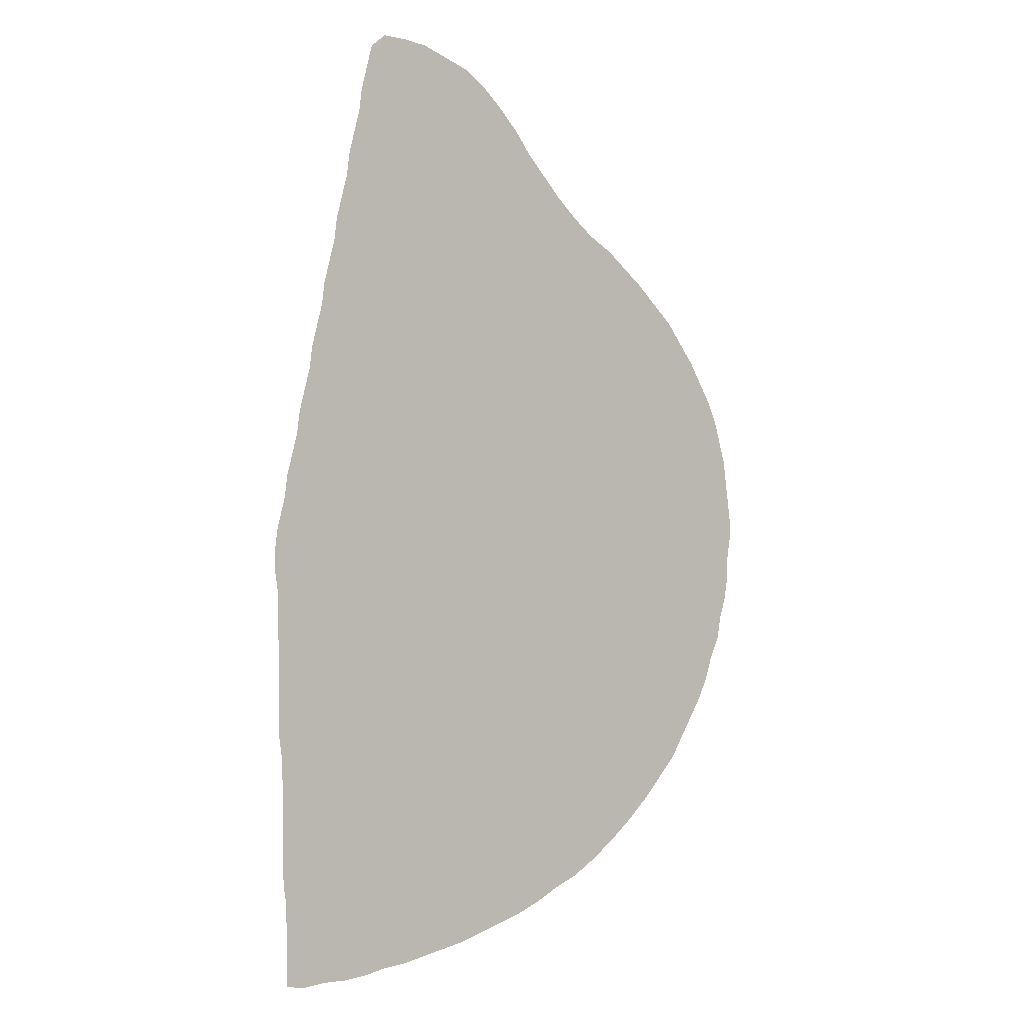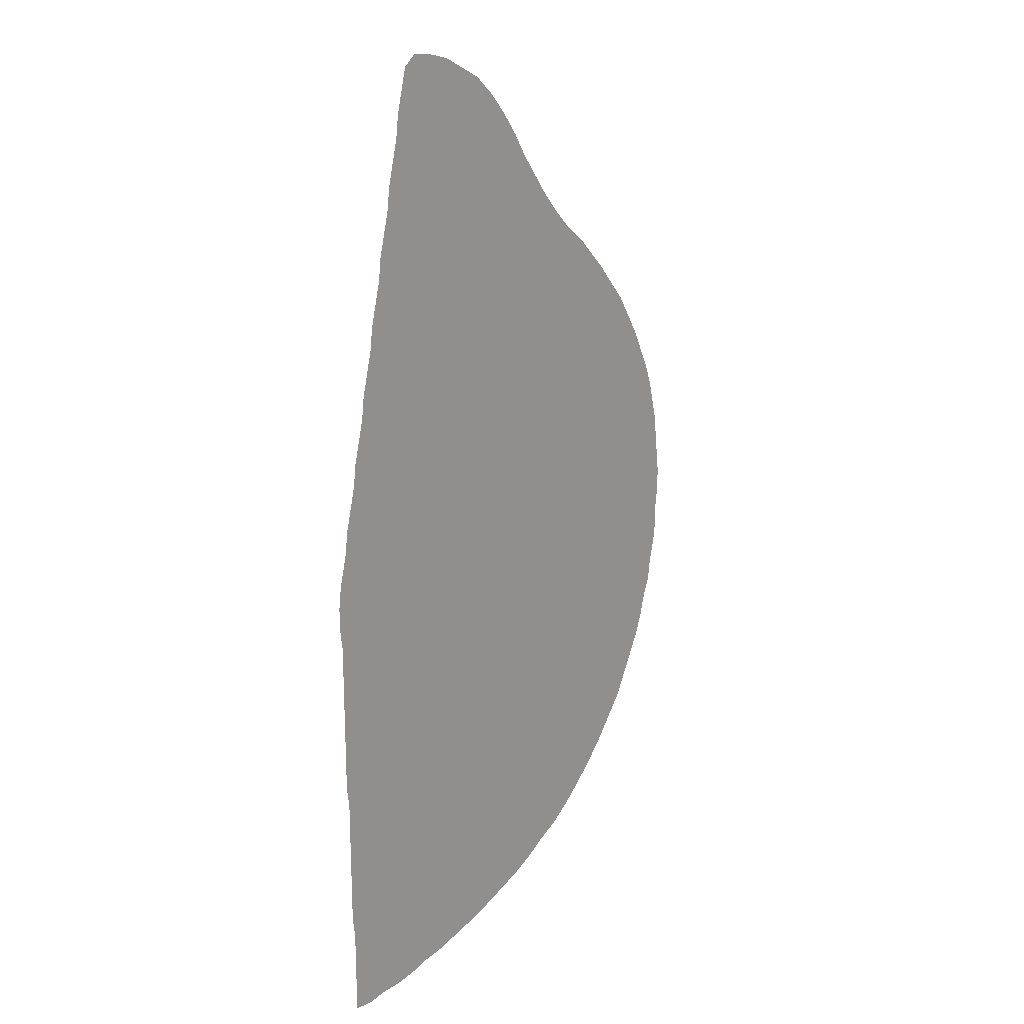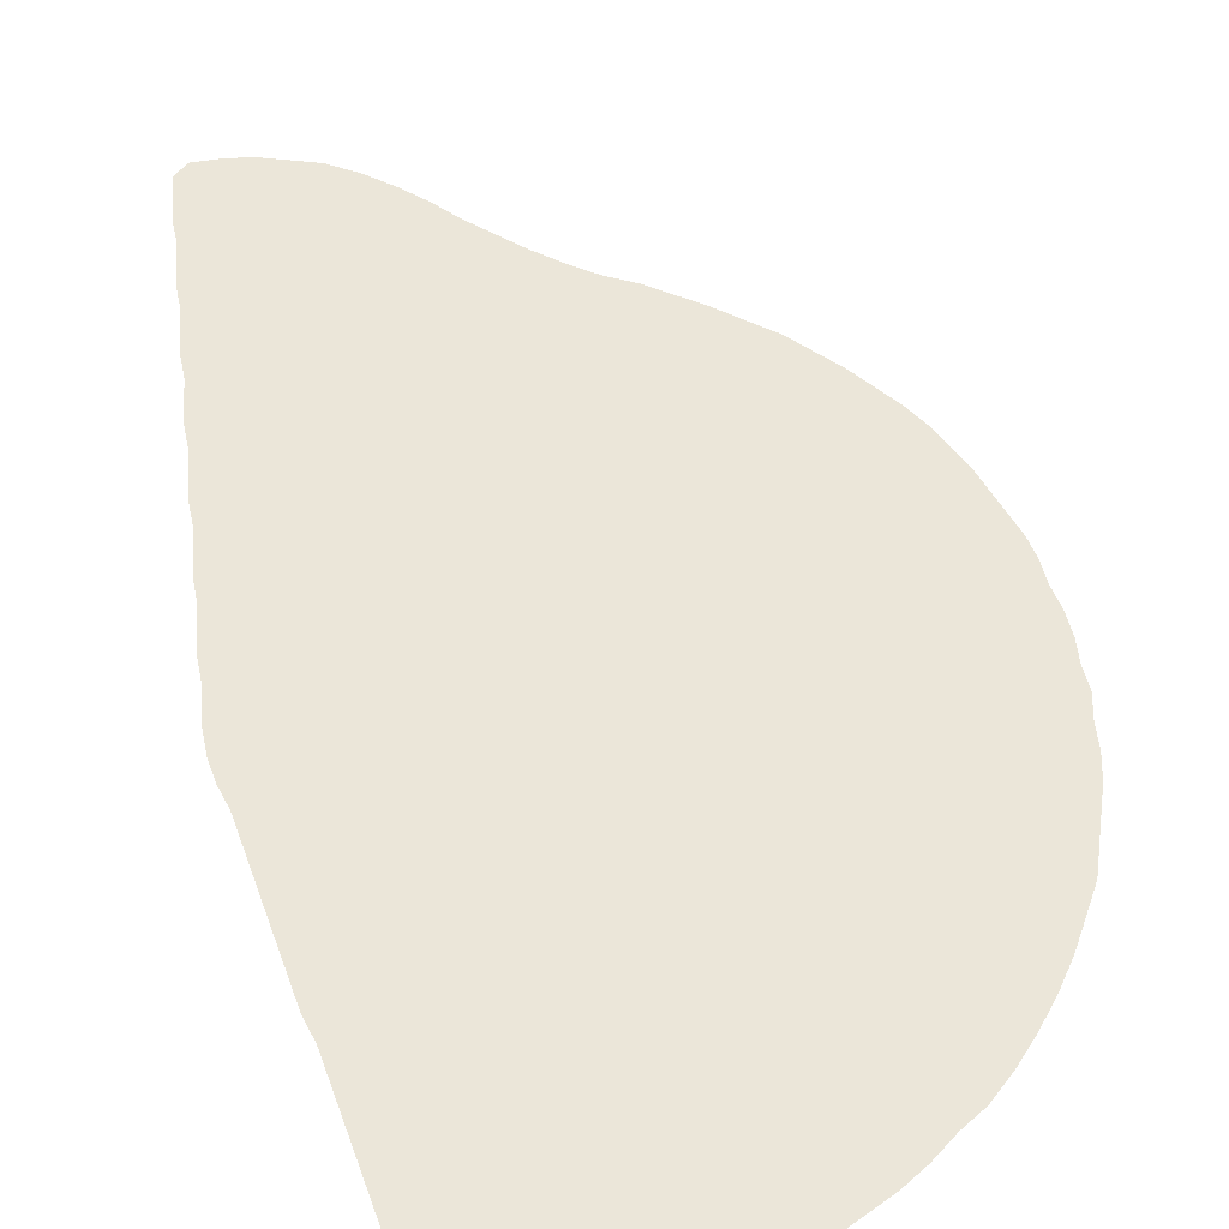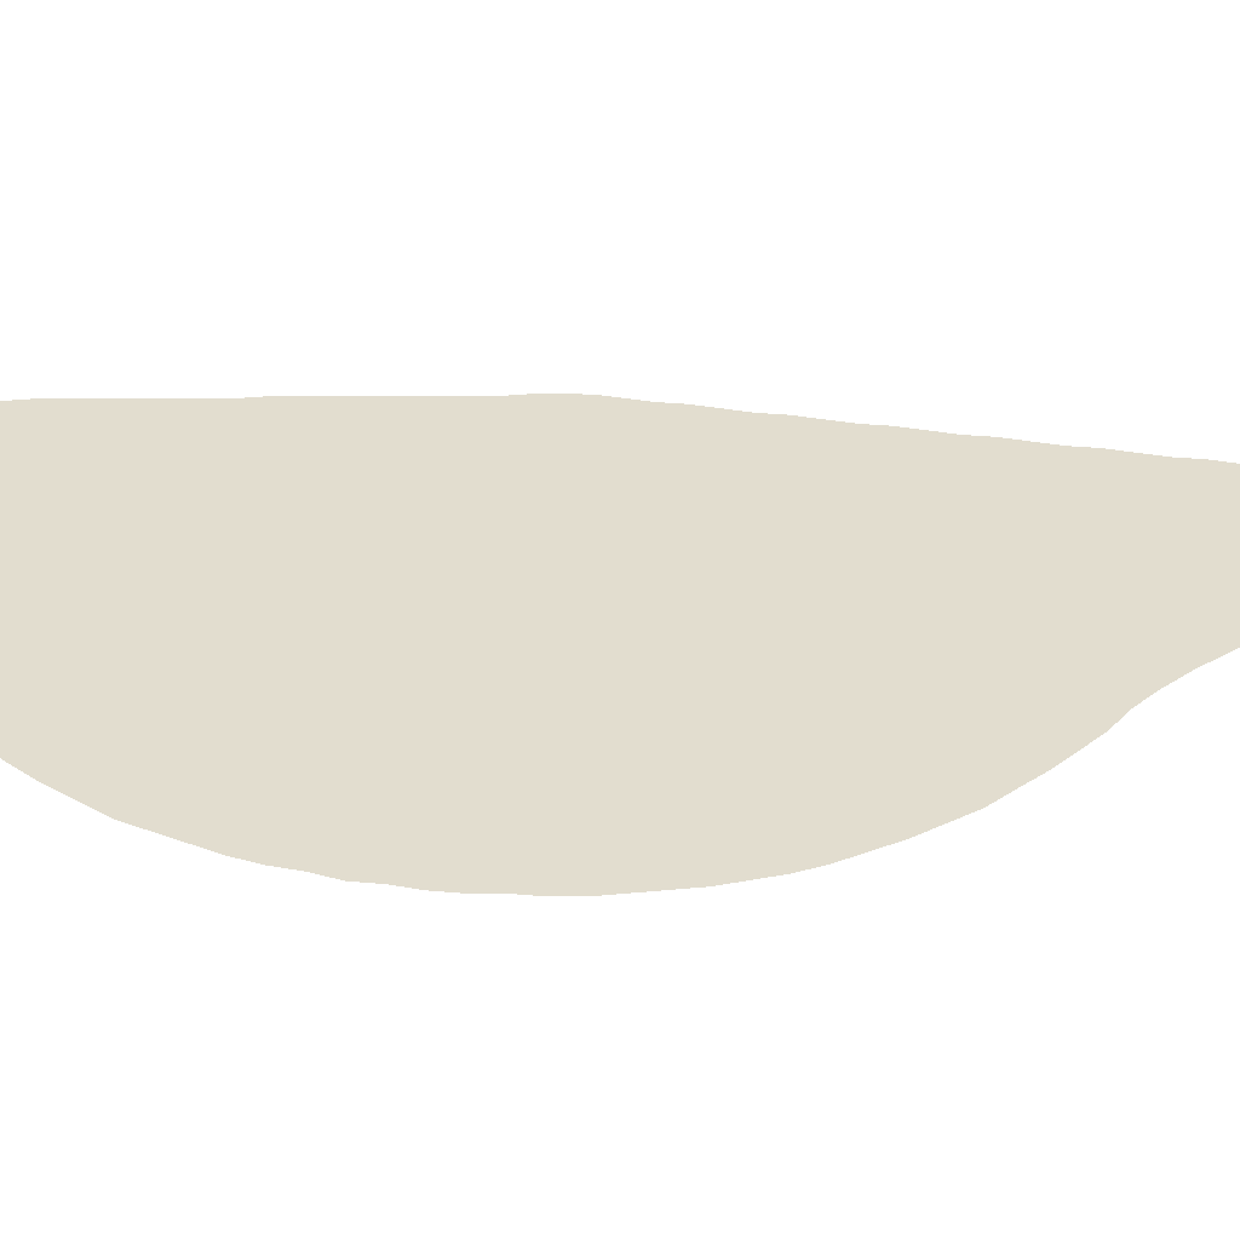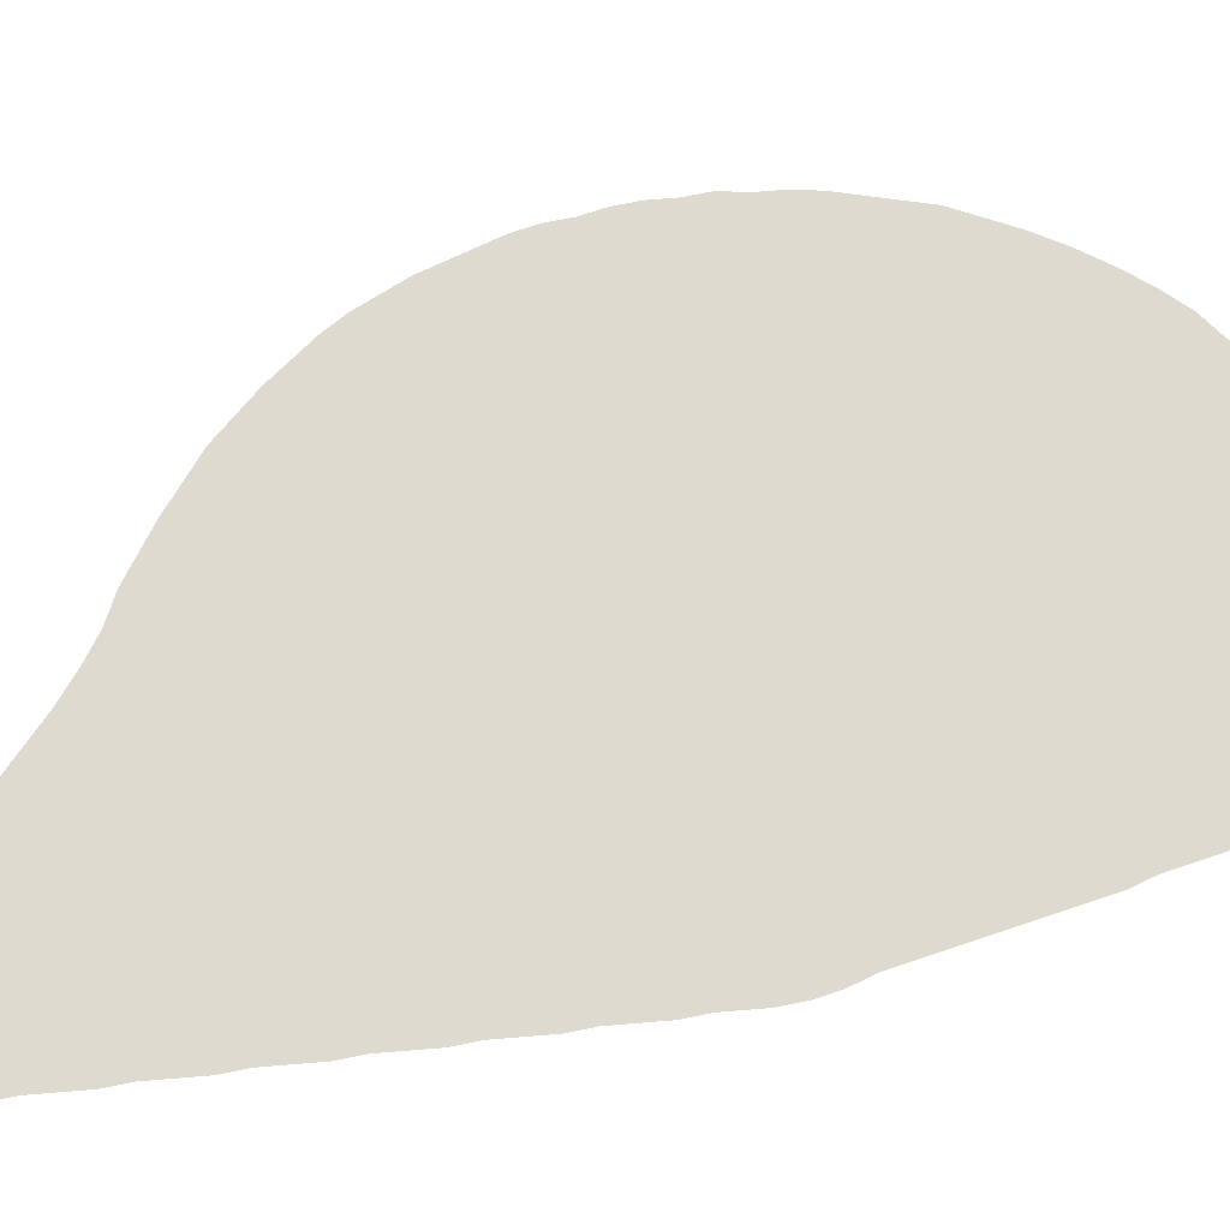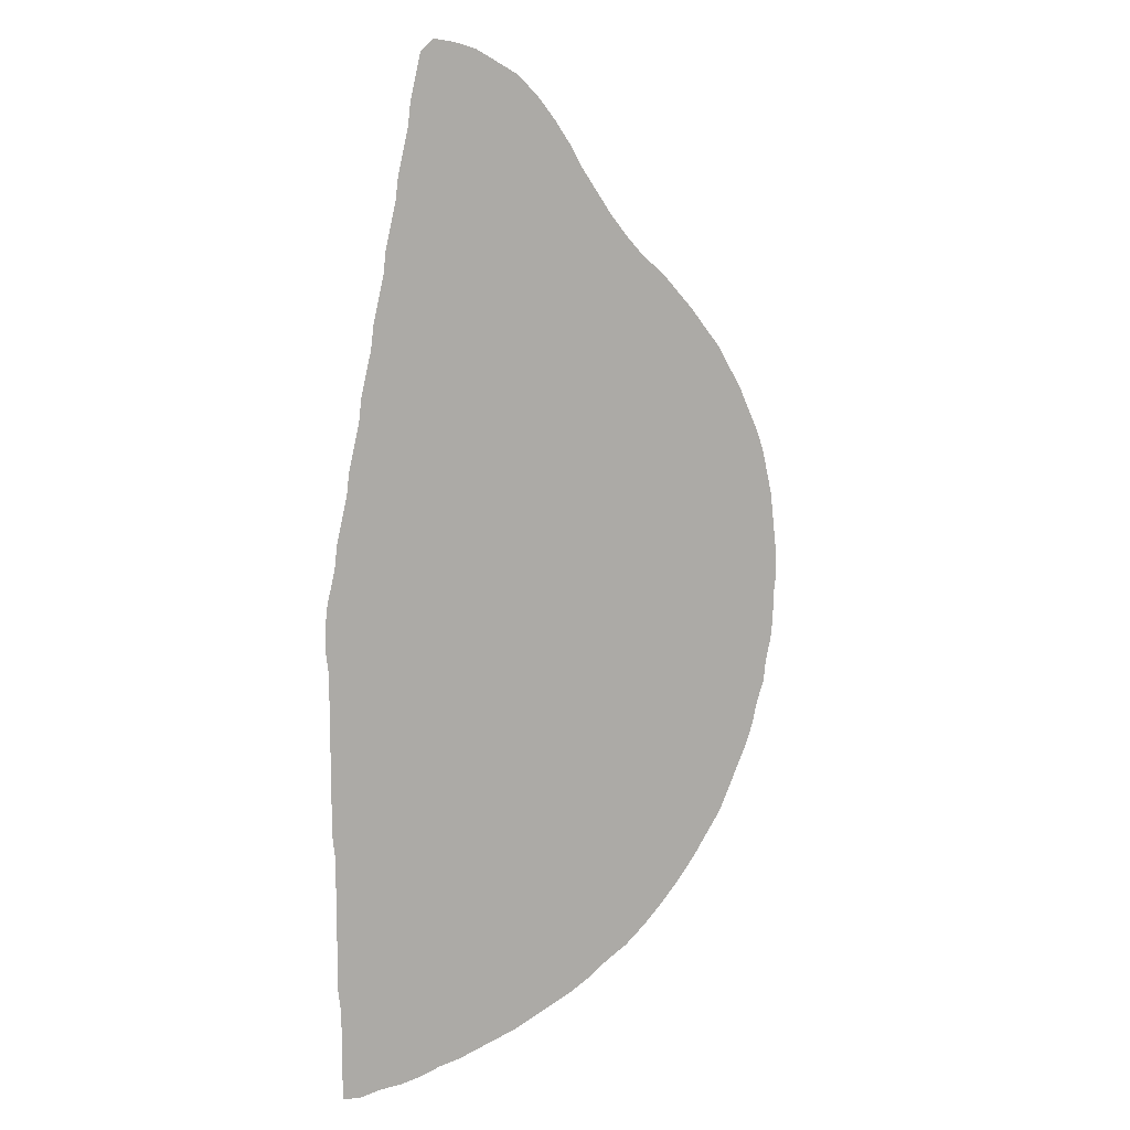
<metadata>
{"format":"obj","ext":"obj","renderer":"f3d","projection":"perspective","resolution":1024,"background":"white","views":[{"elev":5.0,"azim":-20.9,"up":"+Y"},{"elev":19.6,"azim":-49.3,"up":"+Y"},{"elev":46.7,"azim":-18.7,"up":"+Z"},{"elev":34.8,"azim":89.8,"up":"+Z"},{"elev":70.8,"azim":-108.7,"up":"+Z"},{"elev":11.2,"azim":-33.0,"up":"+Y"}]}
</metadata>
<code>
v 0.00554 0.5014 0
v 0.01108 0.5235 0
v 0.01385 0.5457 0
v 0.01939 0.5679 0
v 0.02493 0.59 0
v 0.0277 0.6122 0
v 0.03324 0.6343 0
v 0.03878 0.6565 0
v 0.04155 0.6787 0
v 0.04709 0.7008 0
v 0.05263 0.723 0
v 0.0554 0.7451 0
v 0.06094 0.7673 0
v 0.06648 0.7895 0
v 0.06925 0.8116 0
v 0.07479 0.8338 0
v 0.08033 0.856 0
v 0.0831 0.8781 0
v 0.08864 0.9003 0
v 0.09418 0.9224 0
v 0.09695 0.9446 0
v 0.1025 0.9668 0
v 0.108 0.9889 0
v 0.1219 1 0
v 0.144 0.9972 0
v 0.1662 0.9917 0
v 0.1884 0.9806 0
v 0.2105 0.9695 0
v 0.2327 0.9501 0
v 0.2521 0.928 0
v 0.2687 0.9058 0
v 0.2826 0.8837 0
v 0.2992 0.8615 0
v 0.3158 0.8393 0
v 0.3352 0.8172 0
v 0.3546 0.7978 0
v 0.3767 0.7812 0
v 0.3961 0.7618 0
v 0.4127 0.7451 0
v 0.4294 0.7258 0
v 0.4487 0.7036 0
v 0.4626 0.6814 0
v 0.4764 0.6593 0
v 0.4875 0.6371 0
v 0.4986 0.615 0
v 0.5069 0.5928 0
v 0.5125 0.5706 0
v 0.518 0.5485 0
v 0.5208 0.5263 0
v 0.5235 0.5042 0
v 0.5263 0.482 0
v 0.5263 0.4598 0
v 0.5235 0.4377 0
v 0.5235 0.4155 0
v 0.5208 0.3933 0
v 0.5152 0.3712 0
v 0.5125 0.349 0
v 0.5042 0.3269 0
v 0.4986 0.3047 0
v 0.4903 0.2826 0
v 0.4792 0.2604 0
v 0.4681 0.2382 0
v 0.4571 0.2161 0
v 0.4404 0.1939 0
v 0.4238 0.1718 0
v 0.4044 0.1496 0
v 0.3823 0.1274 0
v 0.3601 0.108 0
v 0.3379 0.09141 0
v 0.3158 0.08033 0
v 0.2936 0.06648 0
v 0.2715 0.0554 0
v 0.2493 0.04709 0
v 0.2271 0.03878 0
v 0.205 0.03047 0
v 0.1828 0.02493 0
v 0.1607 0.01939 0
v 0.1385 0.01385 0
v 0.1163 0.01108 0
v 0.09418 0.00554 0
v 0.07202 0.00277 0
v 0.04986 0.00277 0
v 0.0277 0 0
v 0.00831 0.00277 0
v 0.00831 0.02493 0
v 0.00831 0.04709 0
v 0.00831 0.06925 0
v 0.00831 0.09141 0
v 0.00554 0.1136 0
v 0.00554 0.1357 0
v 0.00554 0.1579 0
v 0.00554 0.1801 0
v 0.00554 0.2022 0
v 0.00554 0.2244 0
v 0.00554 0.2465 0
v 0.00277 0.2687 0
v 0.00277 0.2909 0
v 0.00277 0.313 0
v 0.00277 0.3352 0
v 0.00277 0.3573 0
v 0.00277 0.3795 0
v 0.00277 0.4017 0
v 0.00277 0.4238 0
v 0 0.446 0
v 0 0.4681 0
v 0.00277 0.4903 0
f 83 85 84
f 23 25 24
f 2 49 4
f 5 44 43
f 4 44 5
f 1 105 104
f 1 106 105
f 20 28 27
f 2 4 3
f 56 58 57
f 53 103 56
f 1 104 103
f 2 103 53
f 1 103 2
f 62 64 63
f 21 27 26
f 20 27 21
f 2 53 50
f 2 50 49
f 4 49 47
f 4 47 44
f 5 43 42
f 5 42 40
f 40 42 41
f 11 36 35
f 14 34 33
f 20 29 28
f 8 39 38
f 8 38 36
f 36 38 37
f 16 32 17
f 16 33 32
f 17 32 31
f 58 61 60
f 58 60 59
f 62 99 64
f 22 26 25
f 21 26 22
f 22 25 23
f 74 92 75
f 71 95 94
f 70 95 71
f 47 49 48
f 14 33 15
f 15 33 16
f 18 31 30
f 17 31 18
f 53 56 55
f 53 55 54
f 65 98 66
f 64 99 65
f 65 99 98
f 68 95 70
f 68 70 69
f 66 97 67
f 66 98 97
f 67 97 68
f 68 97 95
f 61 100 62
f 62 100 99
f 72 94 73
f 71 94 72
f 44 47 45
f 45 47 46
f 11 35 12
f 18 30 19
f 19 29 20
f 19 30 29
f 95 97 96
f 58 101 61
f 61 101 100
f 79 89 88
f 75 92 76
f 79 88 80
f 13 34 14
f 13 35 34
f 12 35 13
f 74 93 92
f 73 93 74
f 73 94 93
f 76 92 91
f 77 91 90
f 76 91 77
f 58 102 101
f 56 102 58
f 56 103 102
f 78 89 79
f 77 90 78
f 78 90 89
f 80 88 87
f 82 85 83
f 82 86 85
f 10 36 11
f 8 36 10
f 8 10 9
f 80 87 81
f 81 87 86
f 81 86 82
f 7 39 8
f 7 40 39
f 5 40 7
f 5 7 6
f 50 53 52
f 50 52 51

</code>
